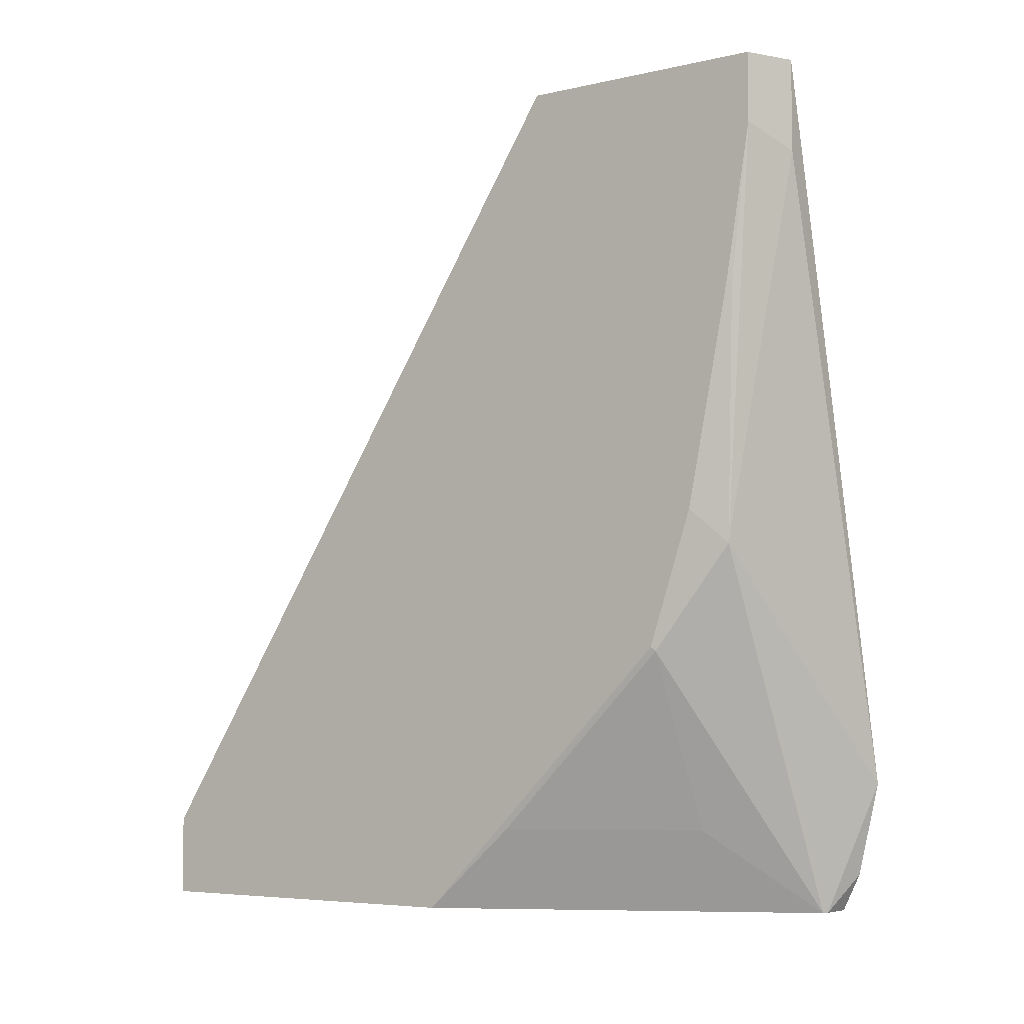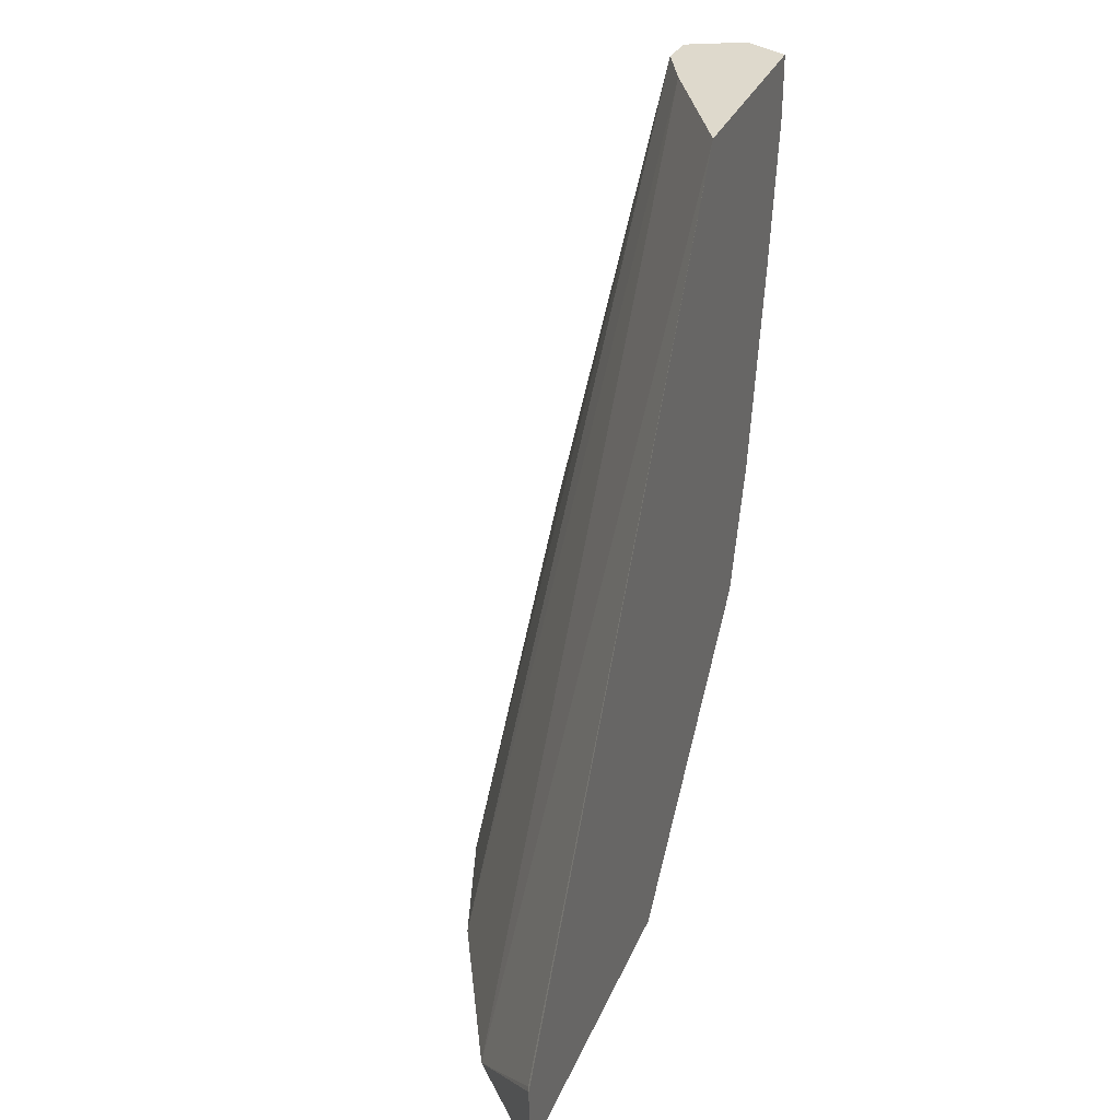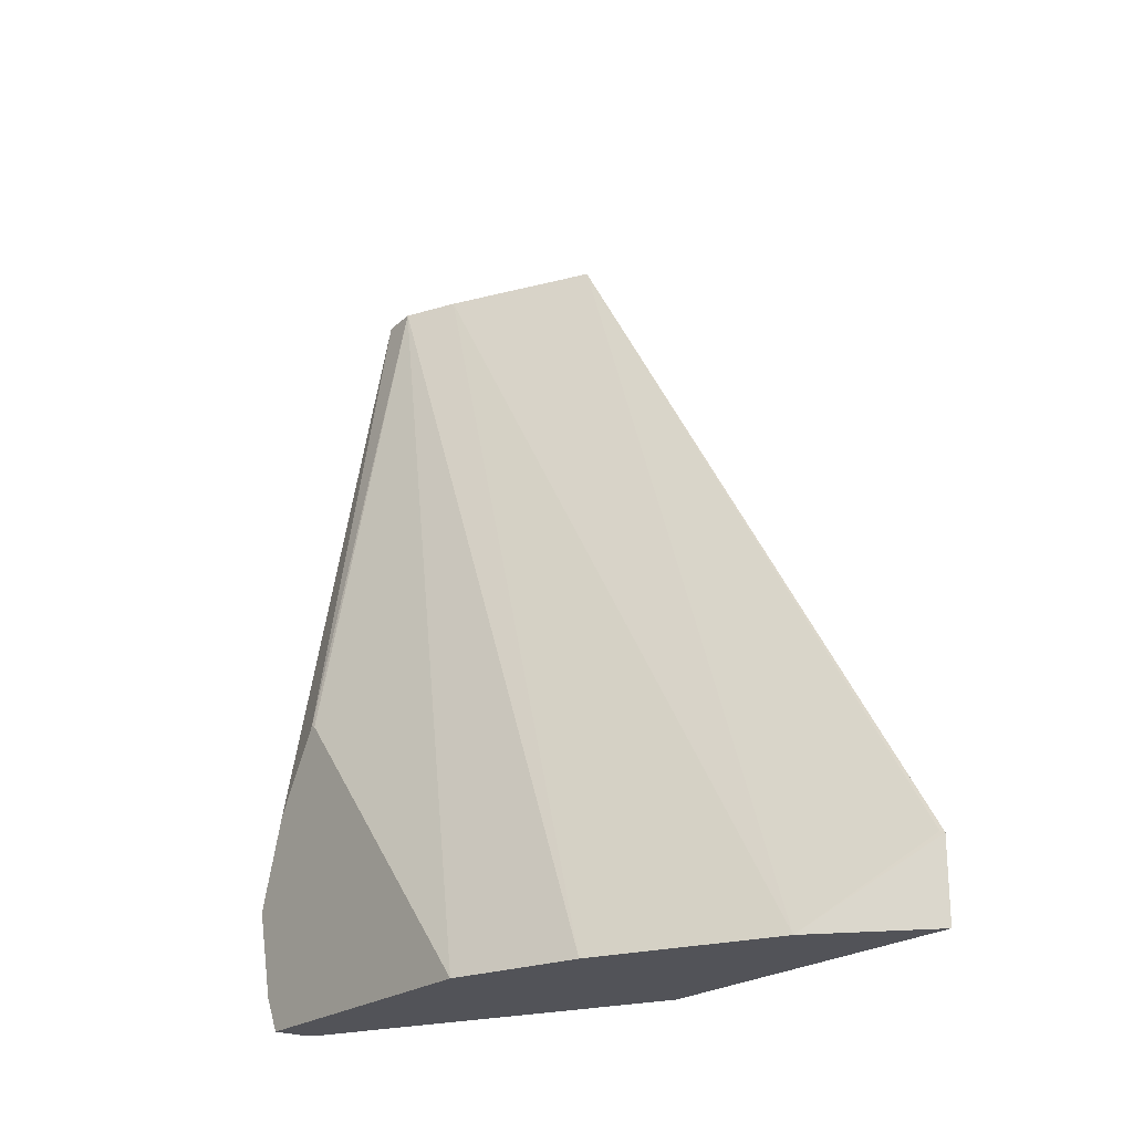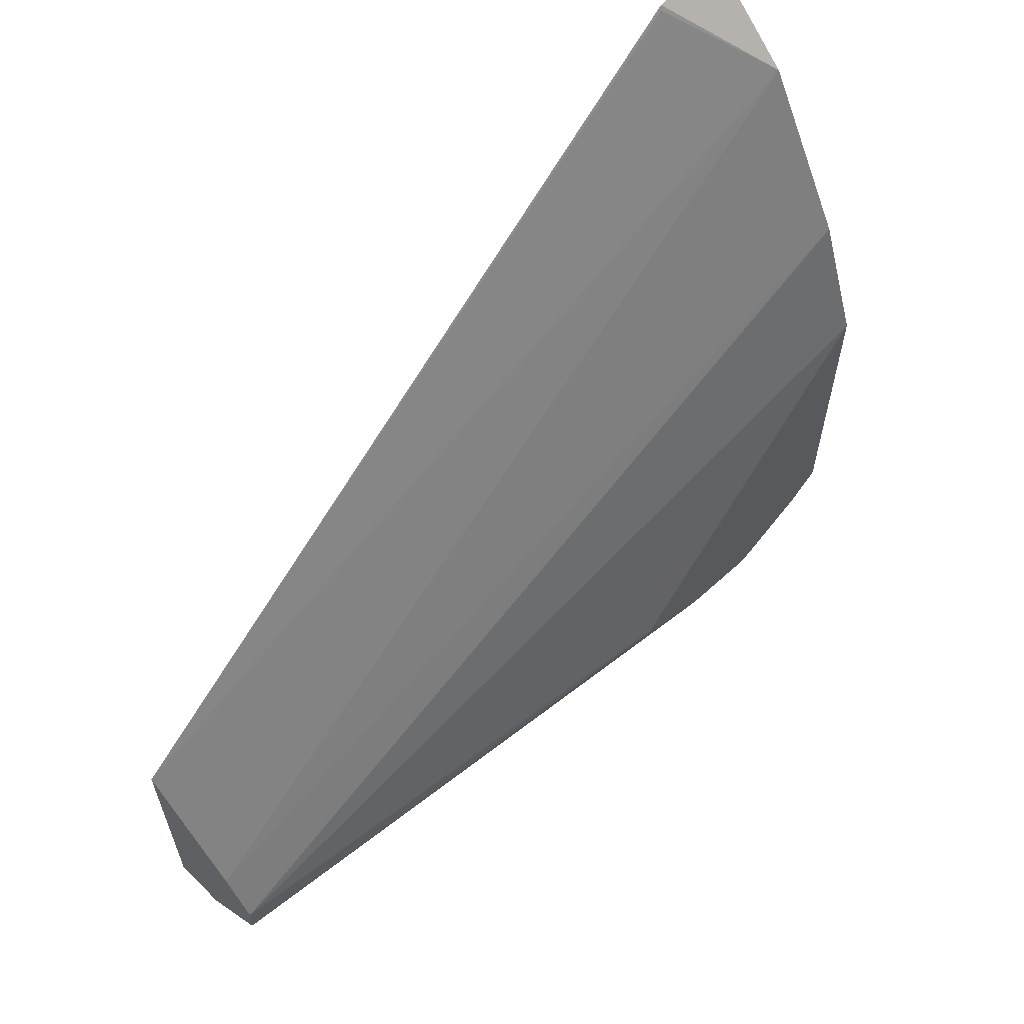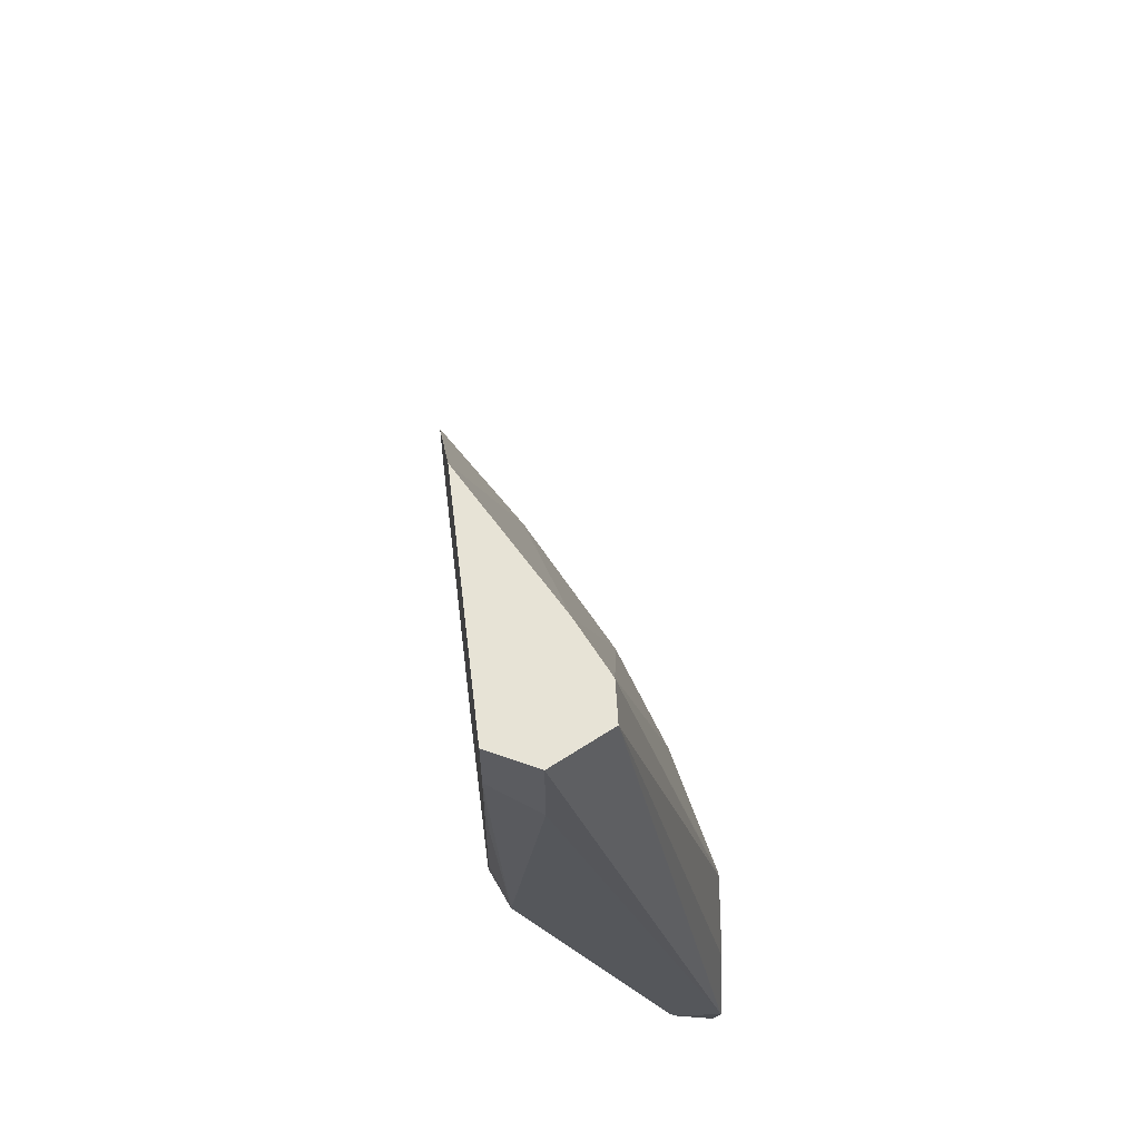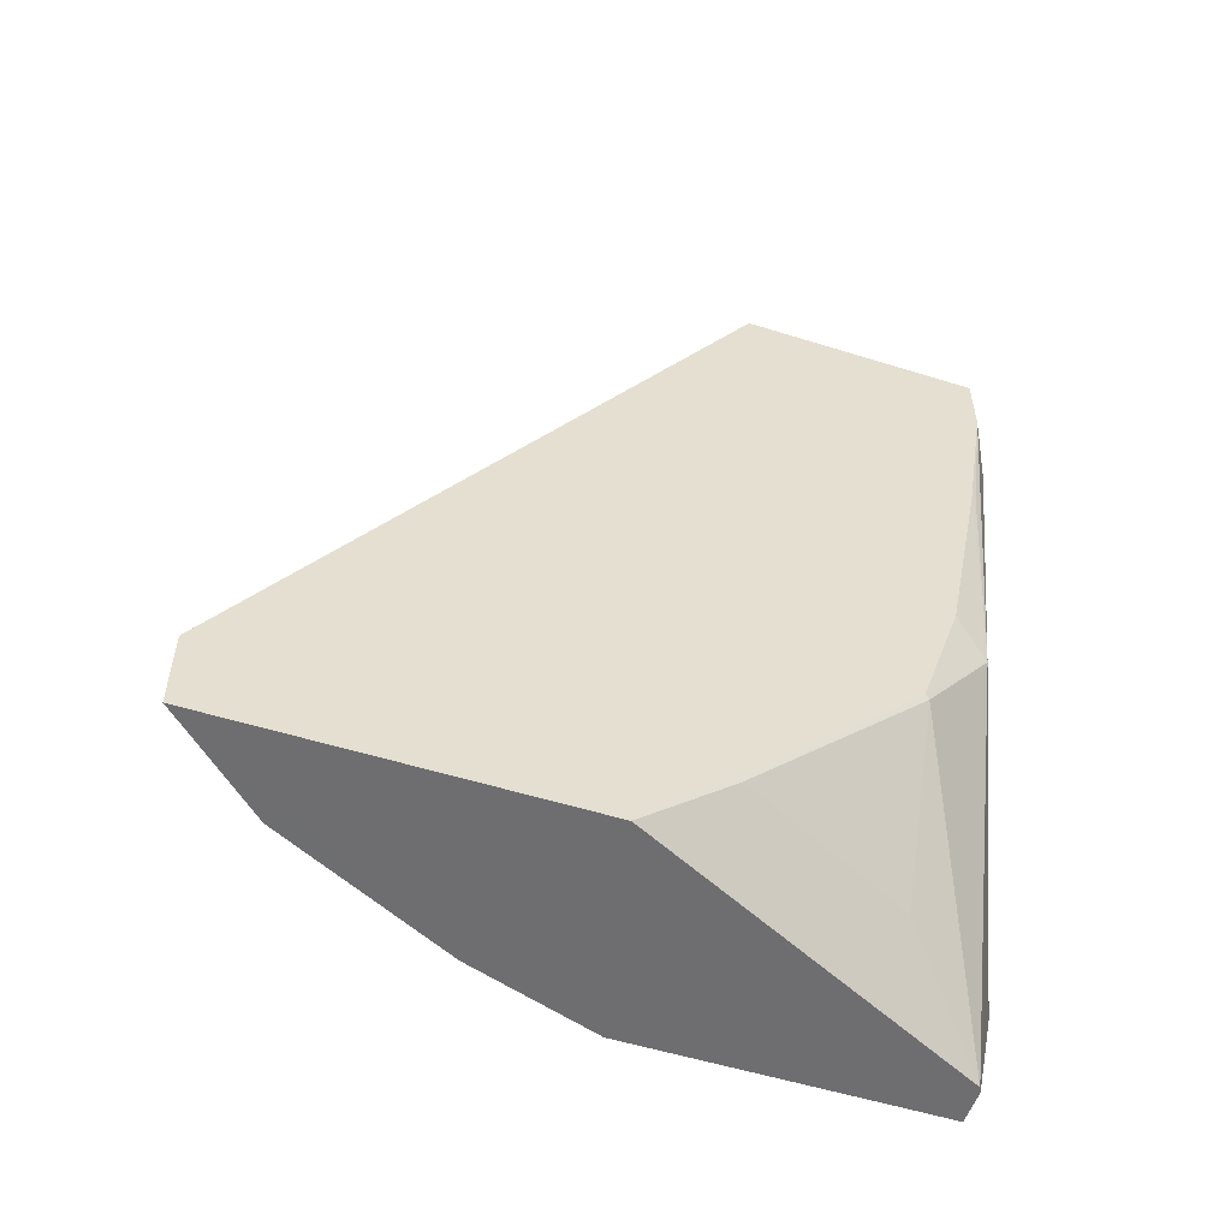
<metadata>
{"format":"obj","ext":"obj","renderer":"f3d","projection":"perspective","resolution":1024,"background":"white","views":[{"elev":-5.7,"azim":-55.2,"up":"+Z"},{"elev":31.9,"azim":-159.5,"up":"+Z"},{"elev":-22.6,"azim":143.0,"up":"+Z"},{"elev":60.6,"azim":41.0,"up":"+Y"},{"elev":62.7,"azim":-6.8,"up":"+Z"},{"elev":-54.4,"azim":-108.3,"up":"+Z"}]}
</metadata>
<code>
v -0.638 -0.755 0.001249
v -0.6189 -0.7645 -0.03644
v -0.6189 -0.7645 0.001249
v -0.5471 -0.764 -0.2907
v -0.631 -0.7402 -0.1942
v -0.638 -0.755 -0.02688
v -0.6371 -0.7463 -0.09104
v -0.638 -0.7446 -0.08931
v -0.638 -0.7082 -0.2349
v -0.638 -0.7264 -0.1803
v -0.6371 -0.7099 -0.2366
v -0.6371 -0.6371 -0.3094
v -0.6007 -0.7099 -0.3094
v -0.638 -0.599 -0.3437
v -0.638 -0.6536 0.001249
v -0.638 -0.4533 -0.3103
v -0.6371 -0.4551 -0.3095
v -0.6018 -0.4925 -0.3437
v -0.6046 -0.7138 0.001249
v -0.5654 -0.5654 -0.3437
v -0.5937 -0.7365 0.001249
v -0.5946 -0.7524 0.001249
v -0.5471 -0.7292 -0.2163
v -0.5471 -0.727 -0.2174
v -0.5471 -0.62 -0.3437
v -0.5471 -0.751 -0.2517
v -0.5471 -0.7474 -0.3437
v -0.5471 -0.7549 -0.3287
v -0.5622 -0.7474 -0.3437
v -0.5643 -0.7463 -0.3437
v -0.638 -0.4534 -0.3437
f 29 27 28
f 28 27 4
f 4 27 25
f 22 3 4
f 26 23 22
f 23 4 25
f 26 4 23
f 24 23 25
f 24 25 21
f 24 21 23
f 23 21 22
f 26 22 4
f 29 30 27
f 30 14 27
f 29 28 4
f 30 5 11
f 13 30 11
f 13 14 30
f 14 25 27
f 20 25 14
f 20 21 25
f 20 14 31
f 20 31 18
f 18 31 16
f 31 14 16
f 22 21 3
f 29 5 30
f 21 1 3
f 29 4 5
f 19 15 21
f 15 1 21
f 2 3 1
f 2 4 3
f 2 5 4
f 6 5 2
f 7 5 6
f 7 8 5
f 6 1 8
f 6 2 1
f 8 1 9
f 10 8 9
f 10 5 8
f 10 9 5
f 7 6 8
f 12 11 9
f 9 11 5
f 19 20 18
f 19 18 15
f 17 15 18
f 17 16 15
f 15 16 14
f 17 18 16
f 15 14 1
f 9 1 14
f 12 9 14
f 12 14 13
f 12 13 11
f 19 21 20

</code>
